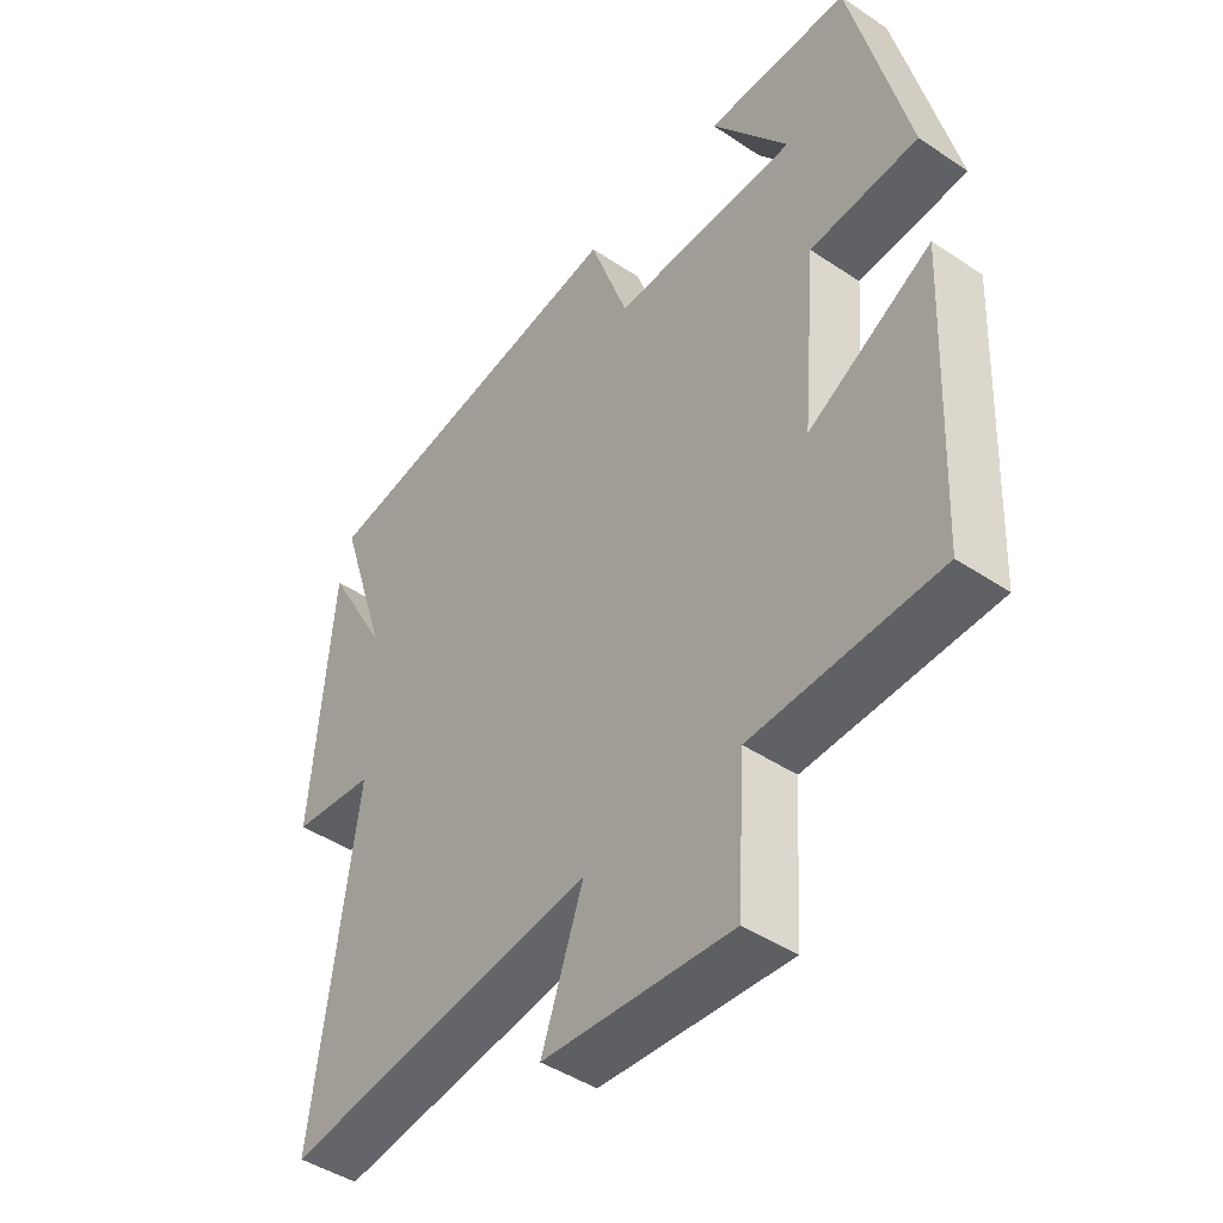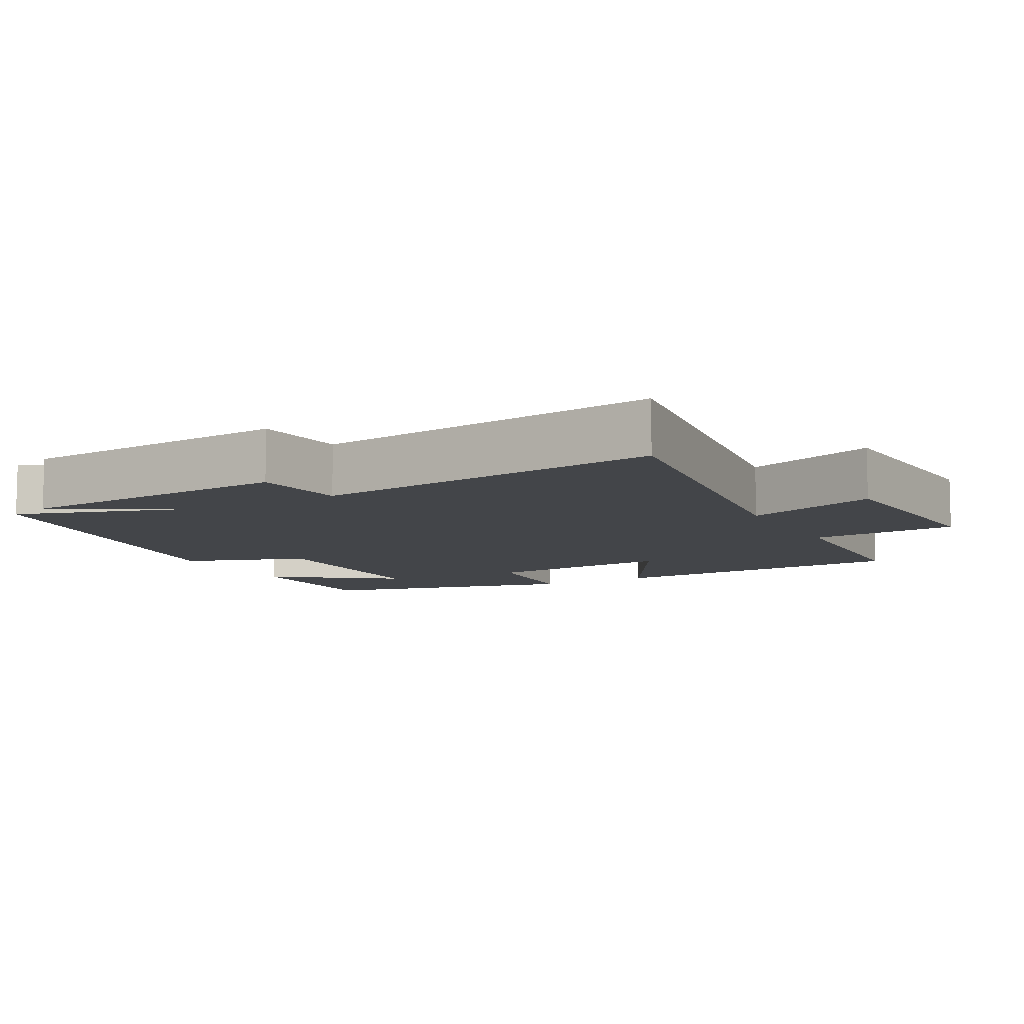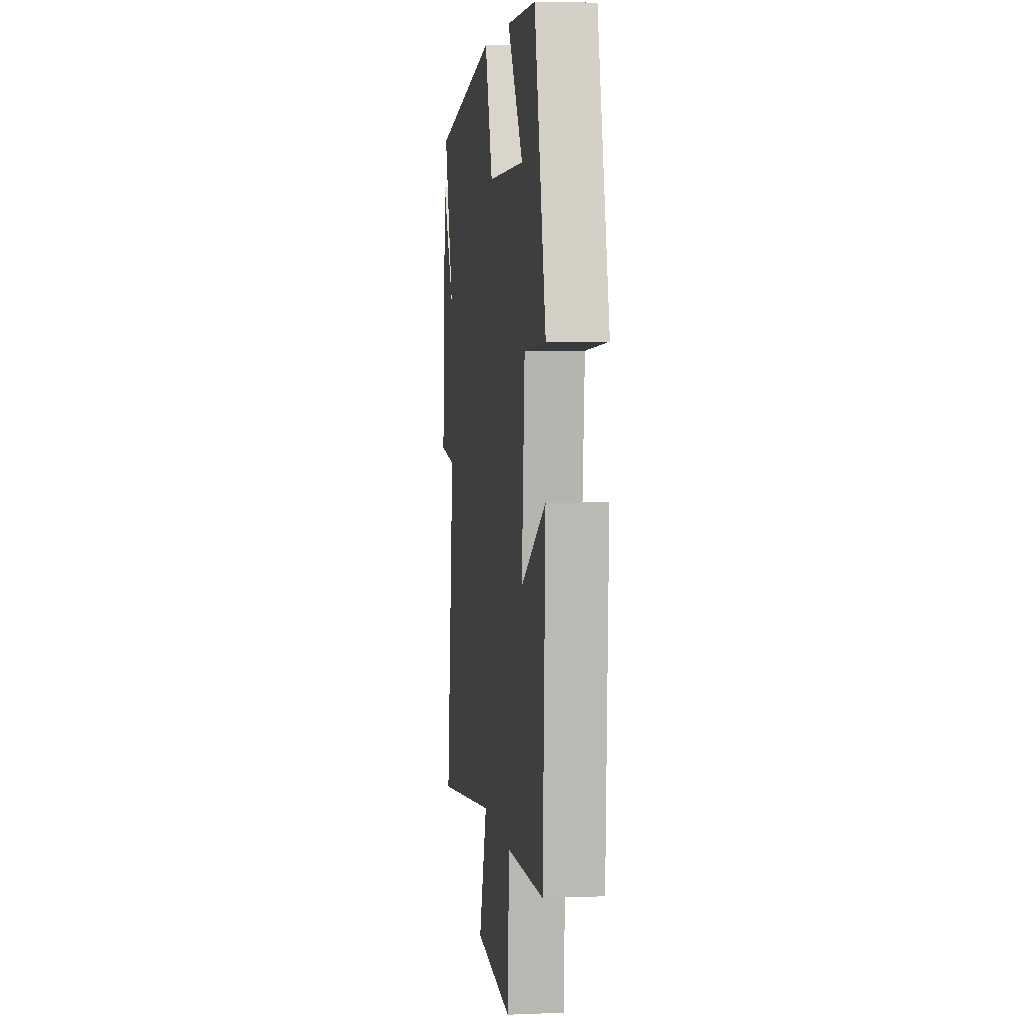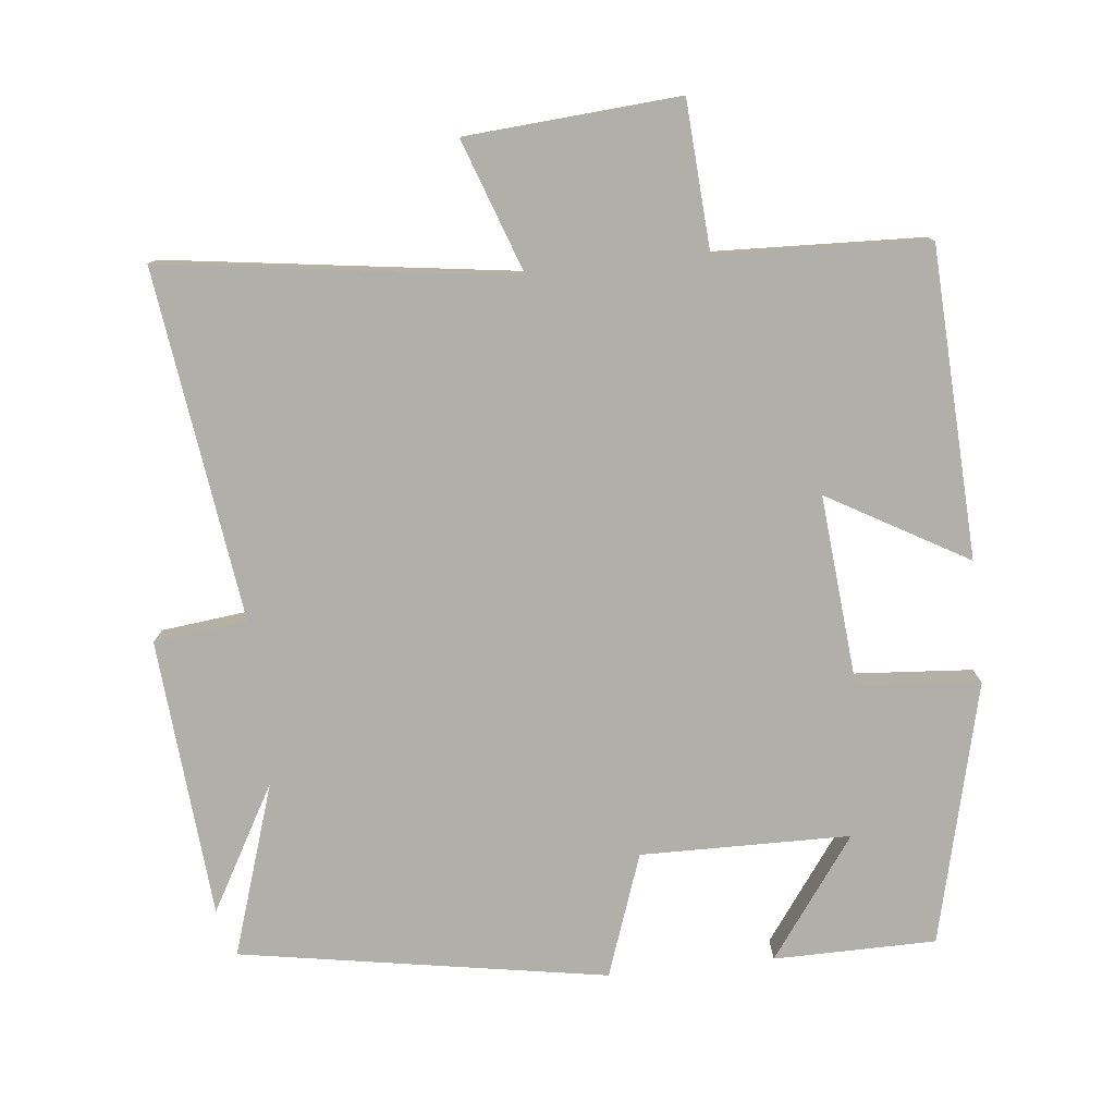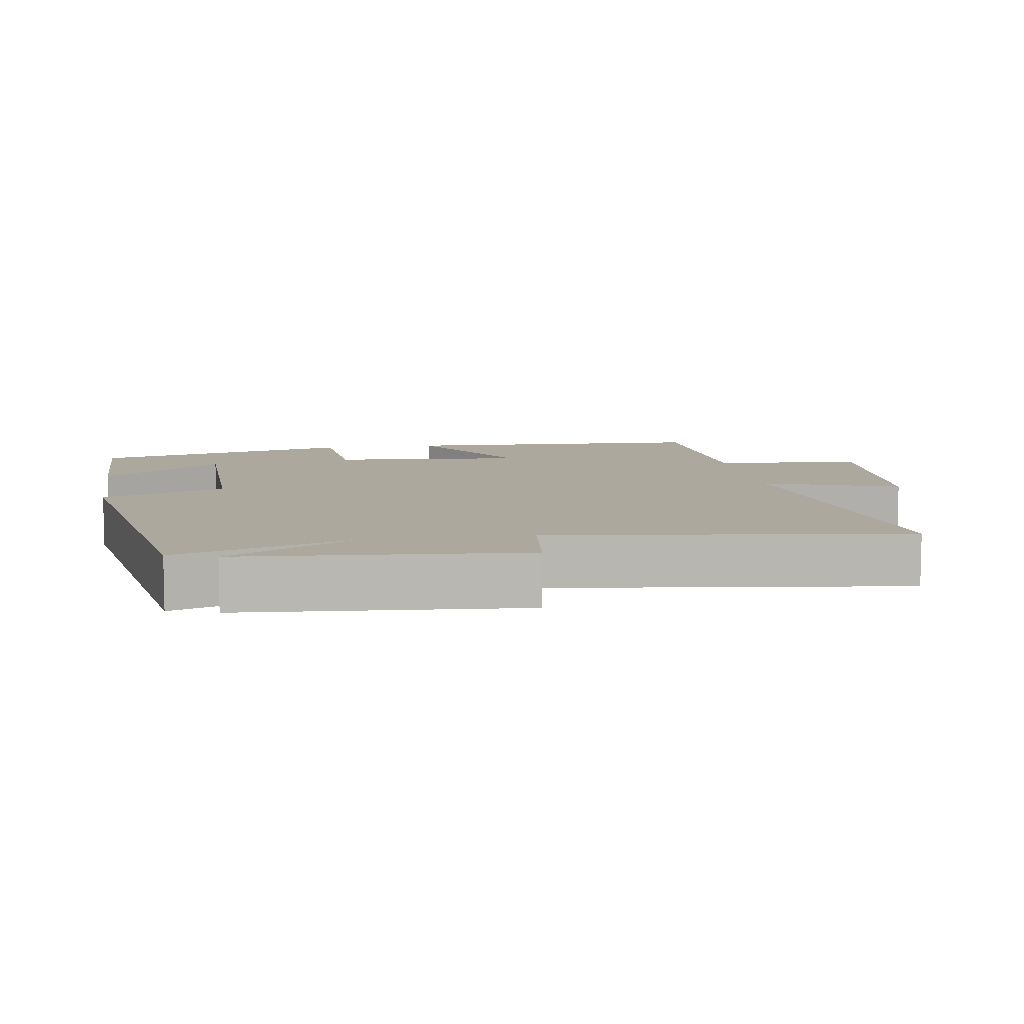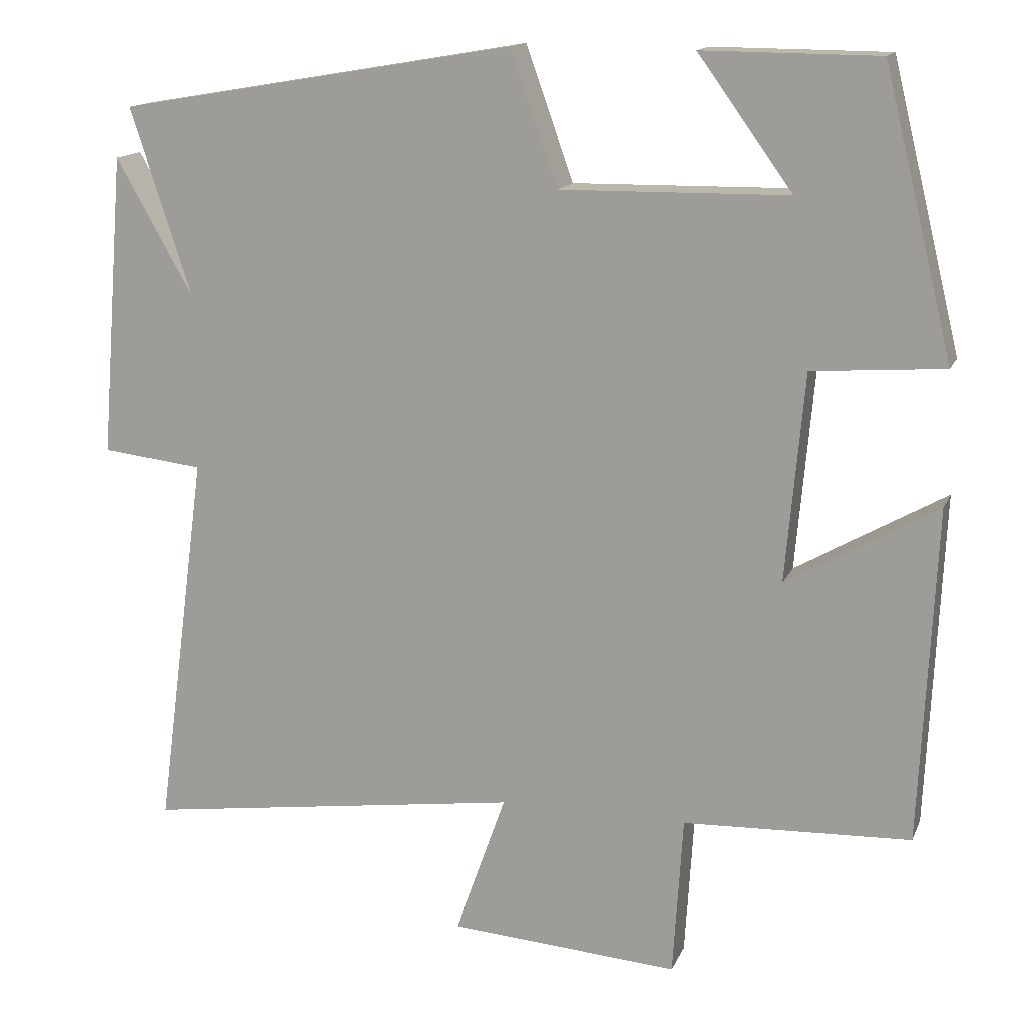
<metadata>
{"format":"obj","ext":"obj","renderer":"f3d","projection":"perspective","resolution":1024,"background":"white","views":[{"elev":-44.8,"azim":-127.9,"up":"+Z"},{"elev":-8.9,"azim":118.6,"up":"+Y"},{"elev":4.8,"azim":-97.2,"up":"+Z"},{"elev":-78.0,"azim":-173.9,"up":"+Y"},{"elev":8.6,"azim":80.9,"up":"+Y"},{"elev":14.6,"azim":-162.8,"up":"+Z"}]}
</metadata>
<code>
v -0.48 0.07 -0.488
v -0.5 0.07 -0.048
v -0.302 0.07 -0.161
v -0.326 0.07 0.113
v -0.5 0.07 0.126
v -0.409 0.07 0.498
v -0.178 0.07 0.5
v -0.302 0.07 0.329
v -0.004 0.07 0.325
v 0.058 0.07 0.5
v 0.58 0.07 0.412
v 0.5 0.07 0.166
v 0.601 0.07 0.345
v 0.633 0.07 -0.053
v 0.5 0.07 -0.068
v 0.567 0.07 -0.569
v 0.067 0.07 -0.5
v 0.134 0.07 -0.689
v -0.168 0.07 -0.711
v -0.181 0.07 -0.5
v -0.48 0 -0.488
v -0.5 0 -0.048
v -0.302 0 -0.161
v -0.326 0 0.113
v -0.5 0 0.126
v -0.409 0 0.498
v -0.178 0 0.5
v -0.302 0 0.329
v -0.004 0 0.325
v 0.058 0 0.5
v 0.58 0 0.412
v 0.5 0 0.166
v 0.601 0 0.345
v 0.633 0 -0.053
v 0.5 0 -0.068
v 0.567 0 -0.569
v 0.067 0 -0.5
v 0.134 0 -0.689
v -0.168 0 -0.711
v -0.181 0 -0.5
f 17 18 19 20
f 17 20 1 2
f 15 16 17
f 12 13 14 15
f 12 15 17
f 9 10 11 12
f 8 9 12 17
f 5 6 7 8
f 4 5 8
f 3 4 8 17
f 2 3 17
f 40 39 38 37
f 22 21 40 37
f 37 36 35
f 35 34 33 32
f 37 35 32
f 32 31 30 29
f 37 32 29 28
f 28 27 26 25
f 28 25 24
f 37 28 24 23
f 37 23 22
f 1 21 22 2
f 2 22 23 3
f 3 23 24 4
f 4 24 25 5
f 5 25 26 6
f 6 26 27 7
f 7 27 28 8
f 8 28 29 9
f 9 29 30 10
f 10 30 31 11
f 11 31 32 12
f 12 32 33 13
f 13 33 34 14
f 14 34 35 15
f 15 35 36 16
f 16 36 37 17
f 17 37 38 18
f 18 38 39 19
f 19 39 40 20
f 20 40 21 1

</code>
